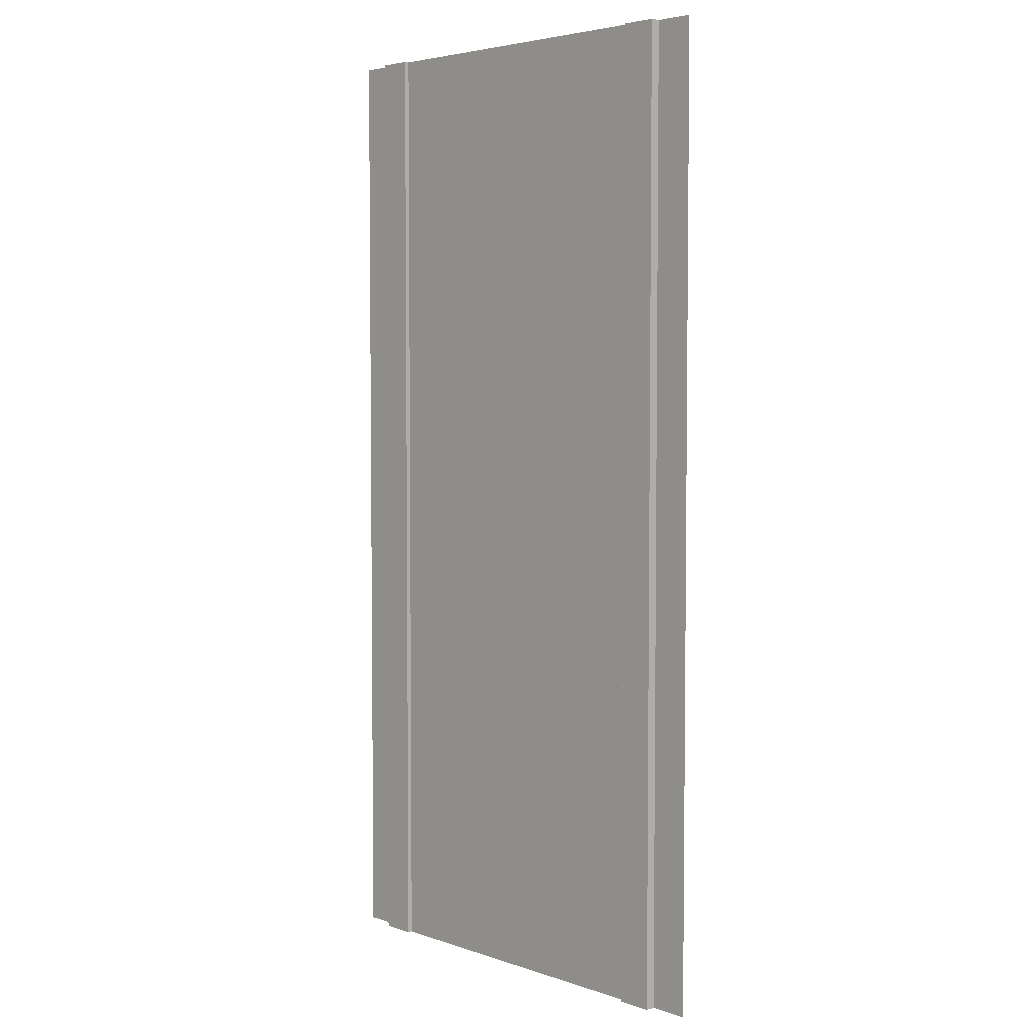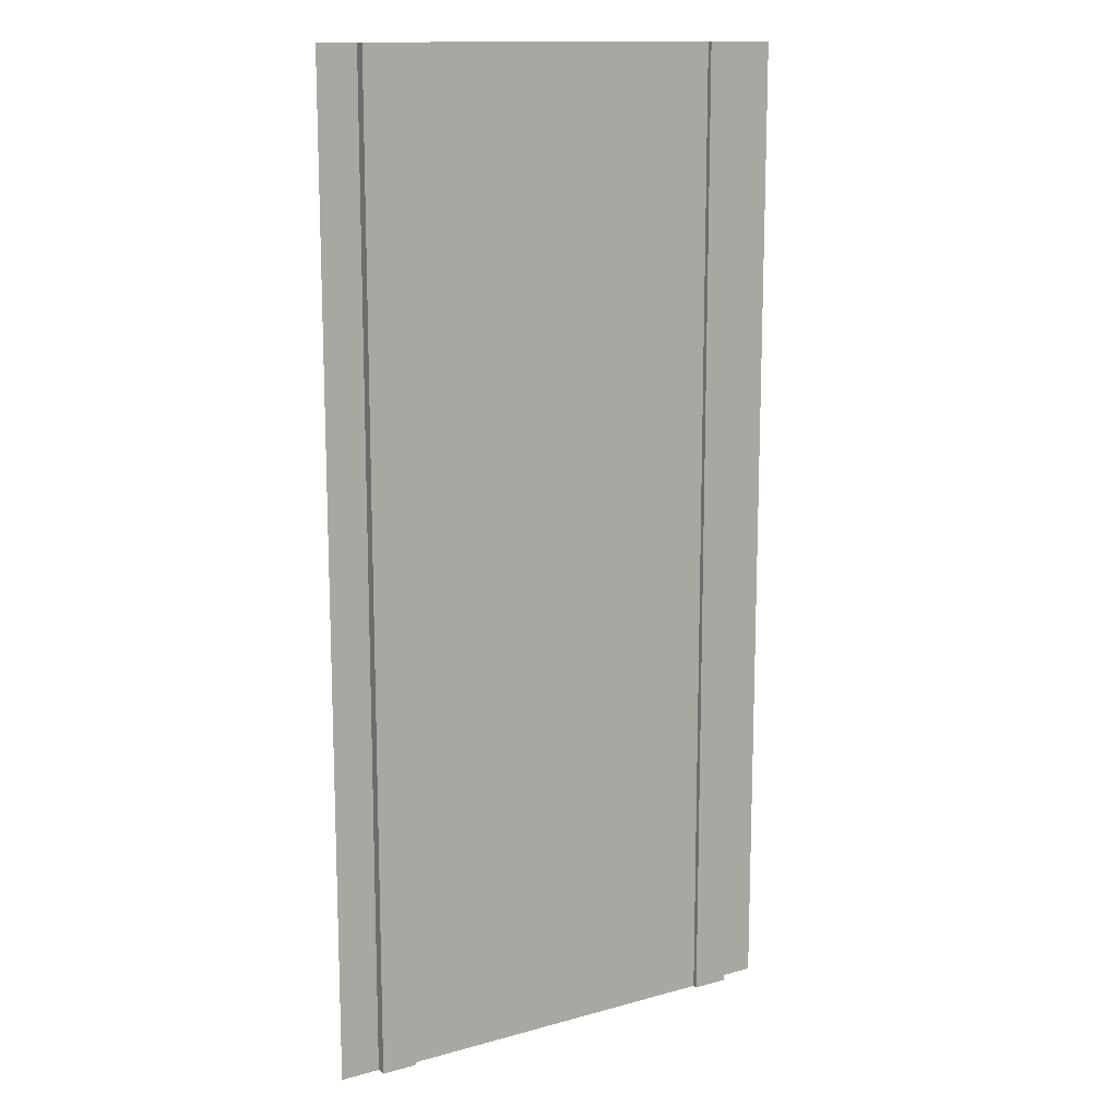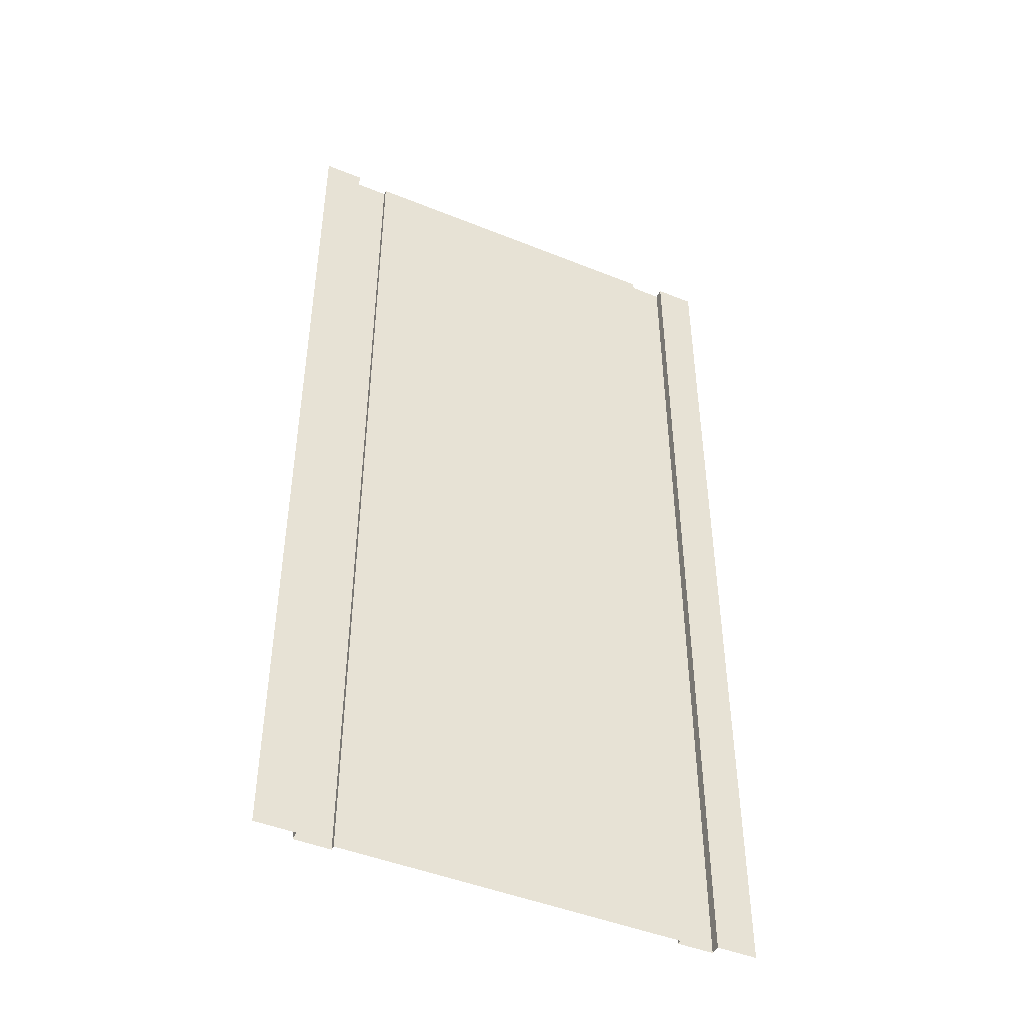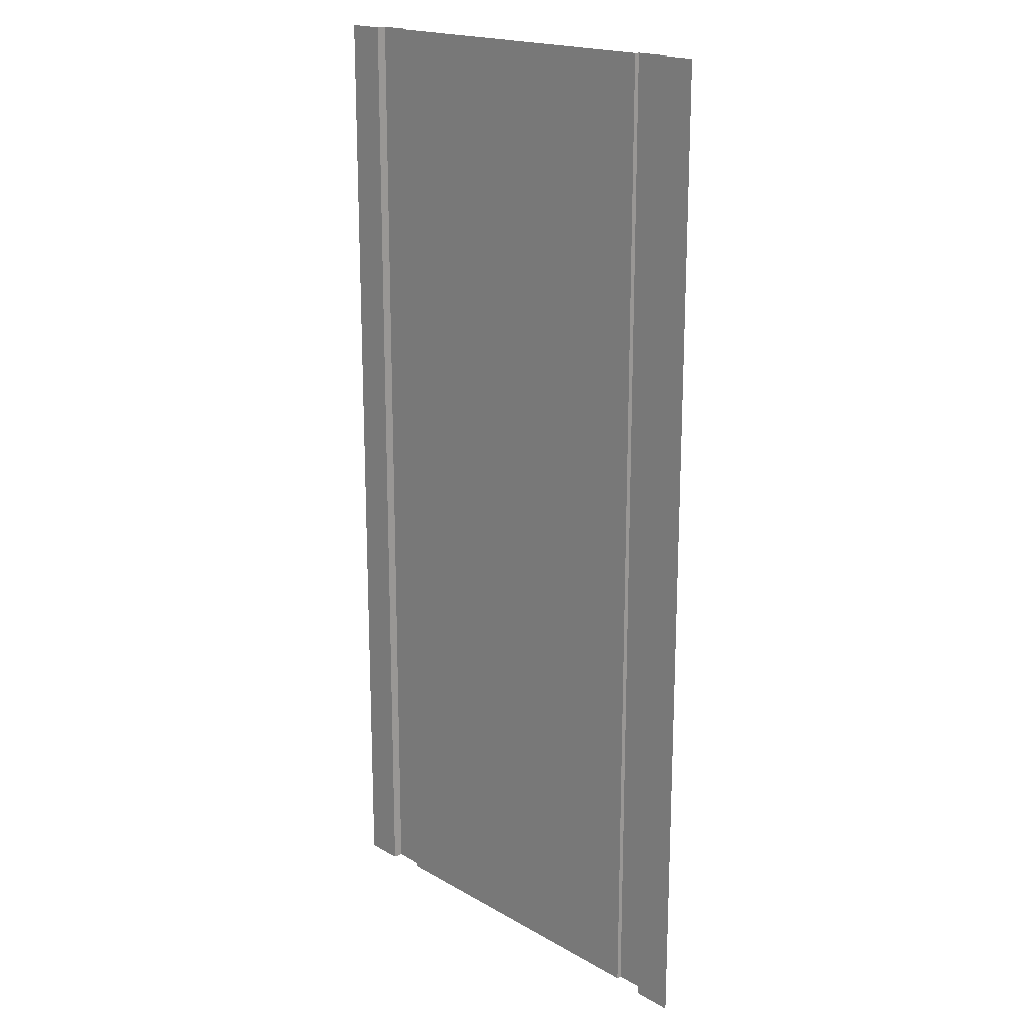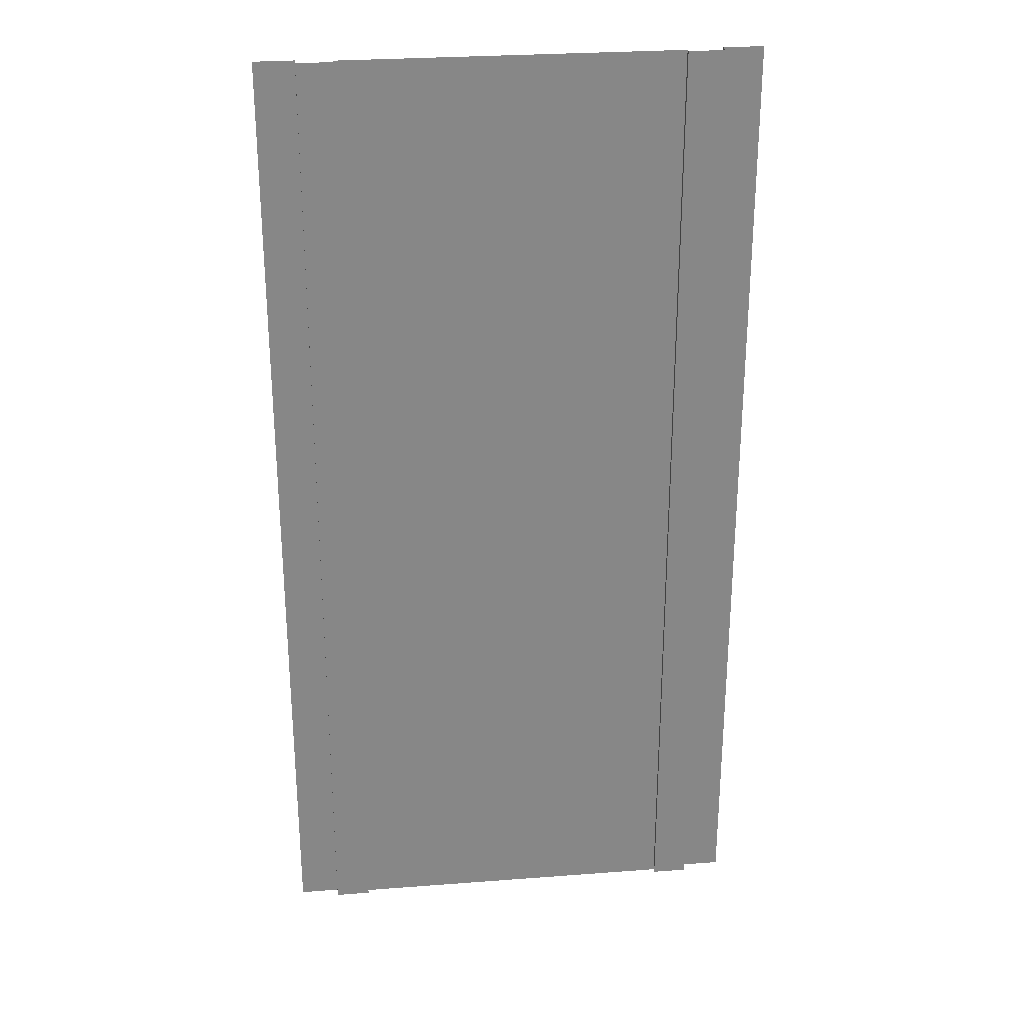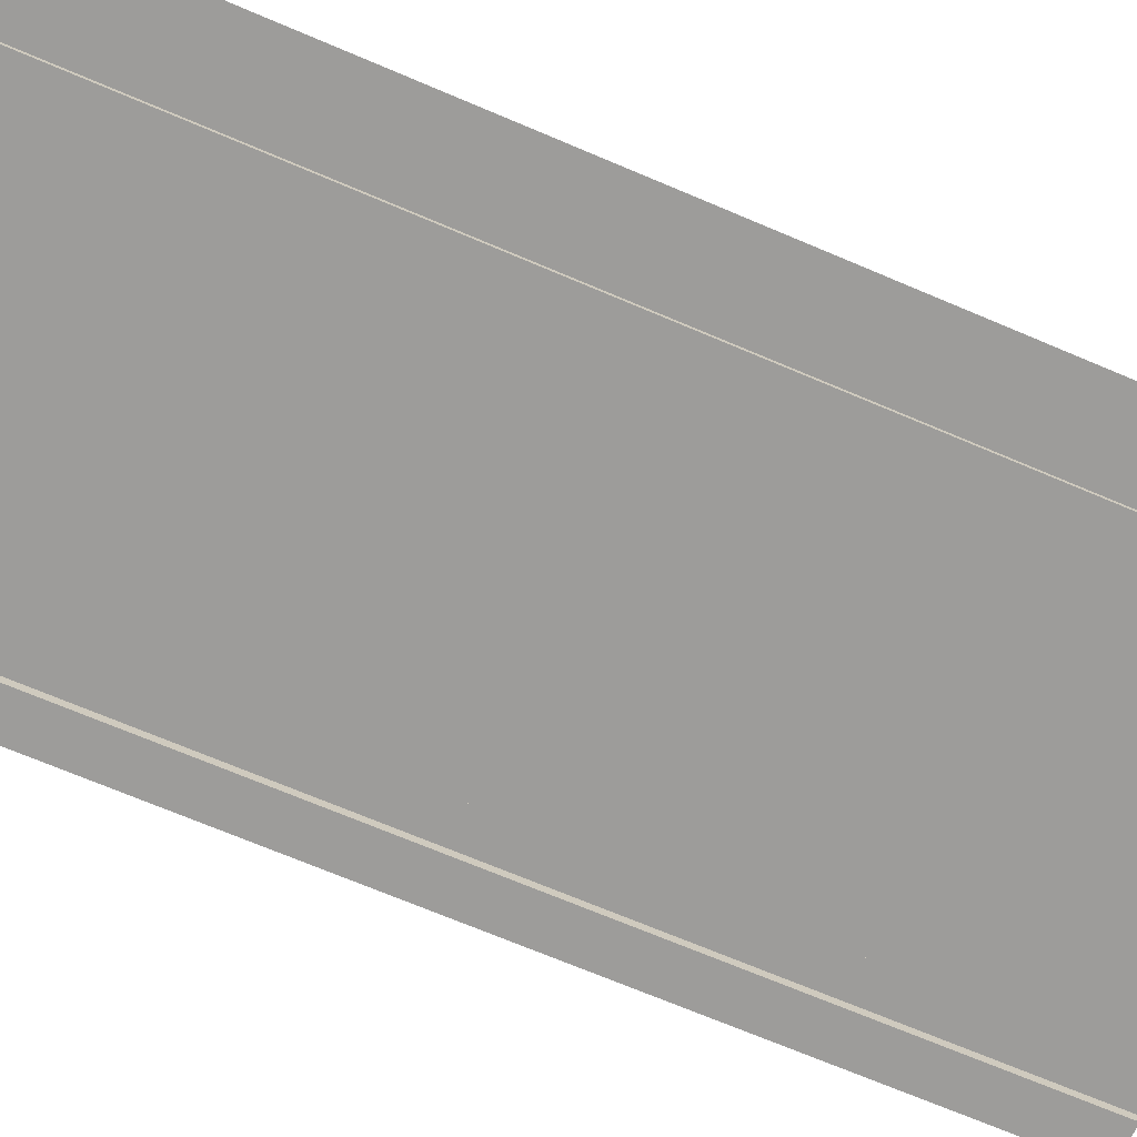
<metadata>
{"format":"obj","ext":"obj","renderer":"f3d","projection":"perspective","resolution":1024,"background":"white","views":[{"elev":4.2,"azim":-132.7,"up":"+Z"},{"elev":13.6,"azim":148.1,"up":"+Z"},{"elev":-46.2,"azim":-24.8,"up":"+Z"},{"elev":18.5,"azim":47.6,"up":"+Z"},{"elev":27.9,"azim":173.4,"up":"+Z"},{"elev":-70.3,"azim":-113.0,"up":"+Y"}]}
</metadata>
<code>
o roadStraightLong
v -0.9183 -0 2
v -0.9183 0 0
v -1 0 0
v -1 -0 2
v 0 -0 2
v 0 0 0
v -0.08165 0 0
v -0.08165 -0 2
v -0.8451 0.02 2
v -0.8451 0.02 0
v -0.9183 0.02 0
v -0.9183 0.02 2
v -0.8451 0.01 0
v -0.8451 0.01 2
v -0.08165 0.02 0
v -0.08165 0.02 2
v -0.1549 0.02 0
v -0.1549 0.02 2
v -0.1549 0.01 0
v -0.1549 0.01 2
f 1 2 3
f 3 4 1
f 5 6 7
f 7 8 5
f 11 12 9
f 13 10 9
f 1 12 11
f 17 18 16
f 17 19 20
f 9 10 11
f 9 14 13
f 11 2 1
f 7 15 16
f 16 8 7
f 16 15 17
f 20 18 17
f 20 19 13
f 13 14 20

</code>
